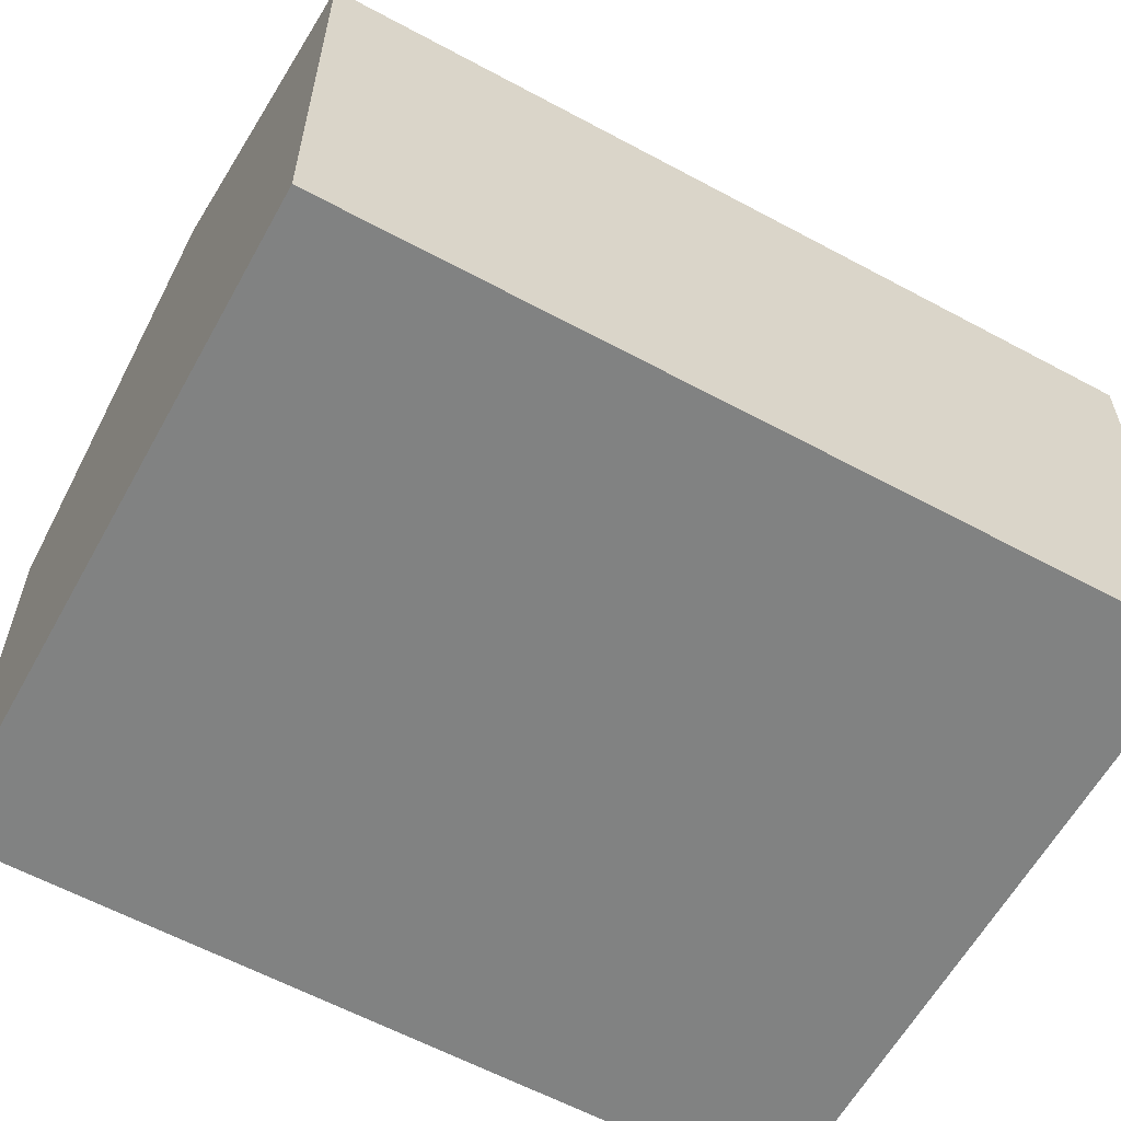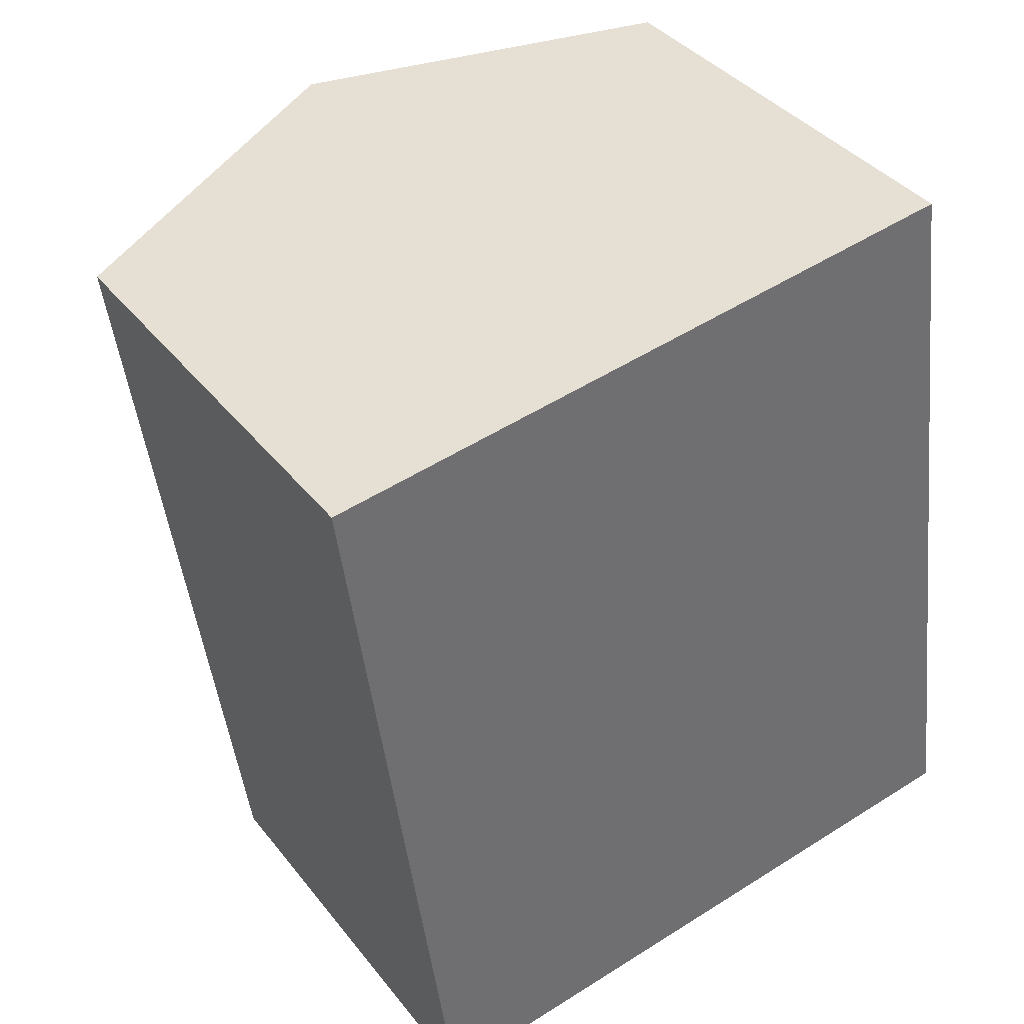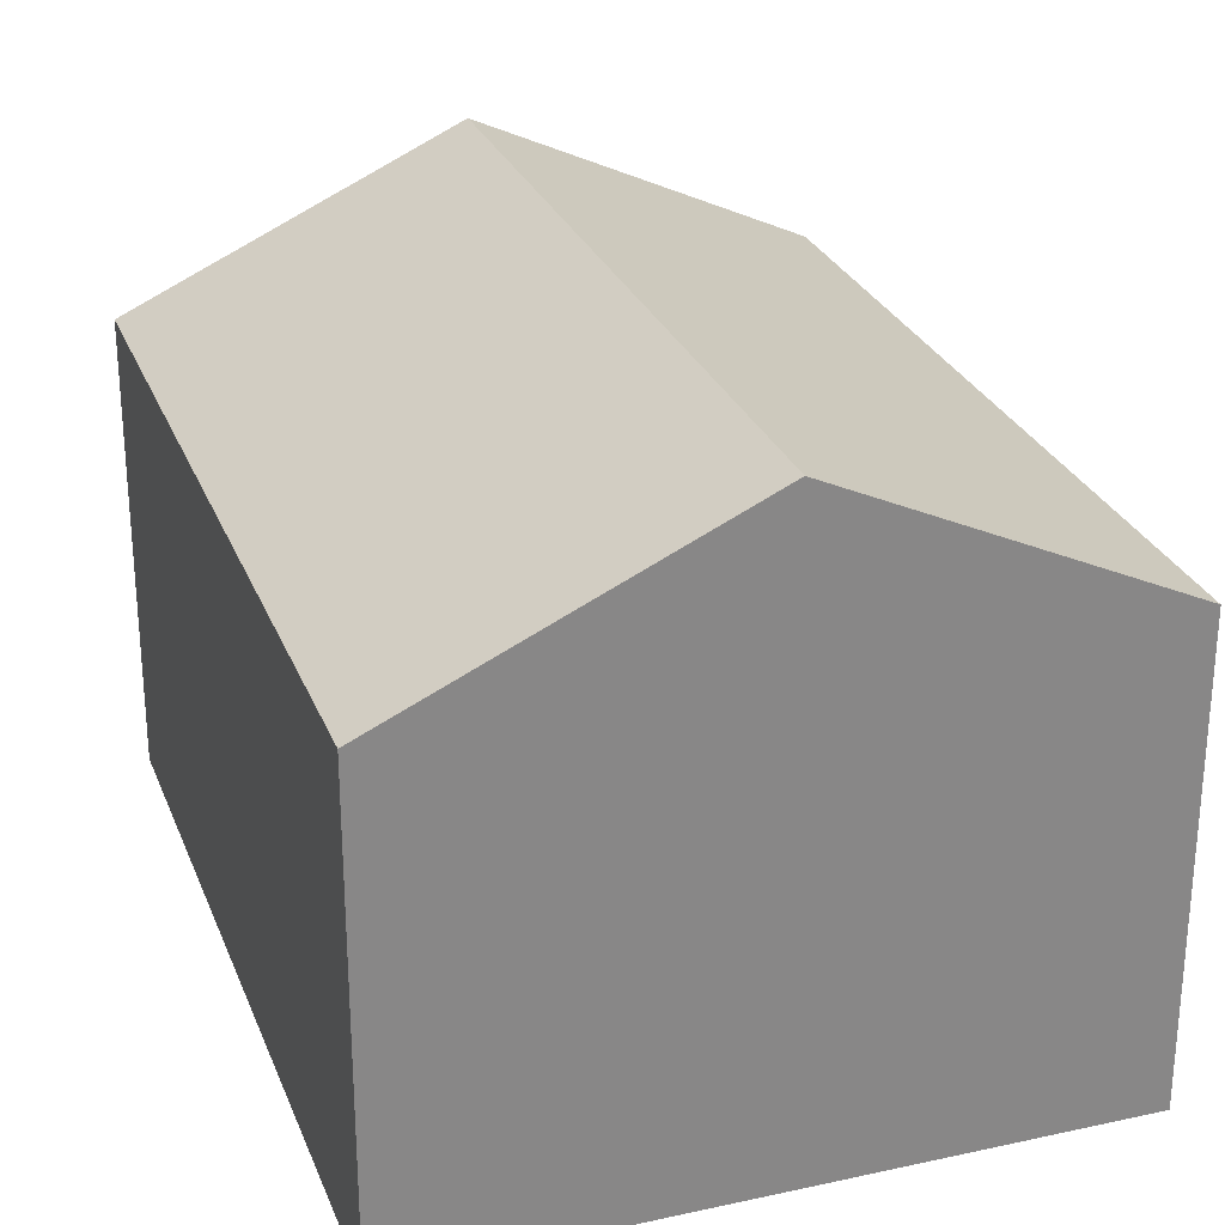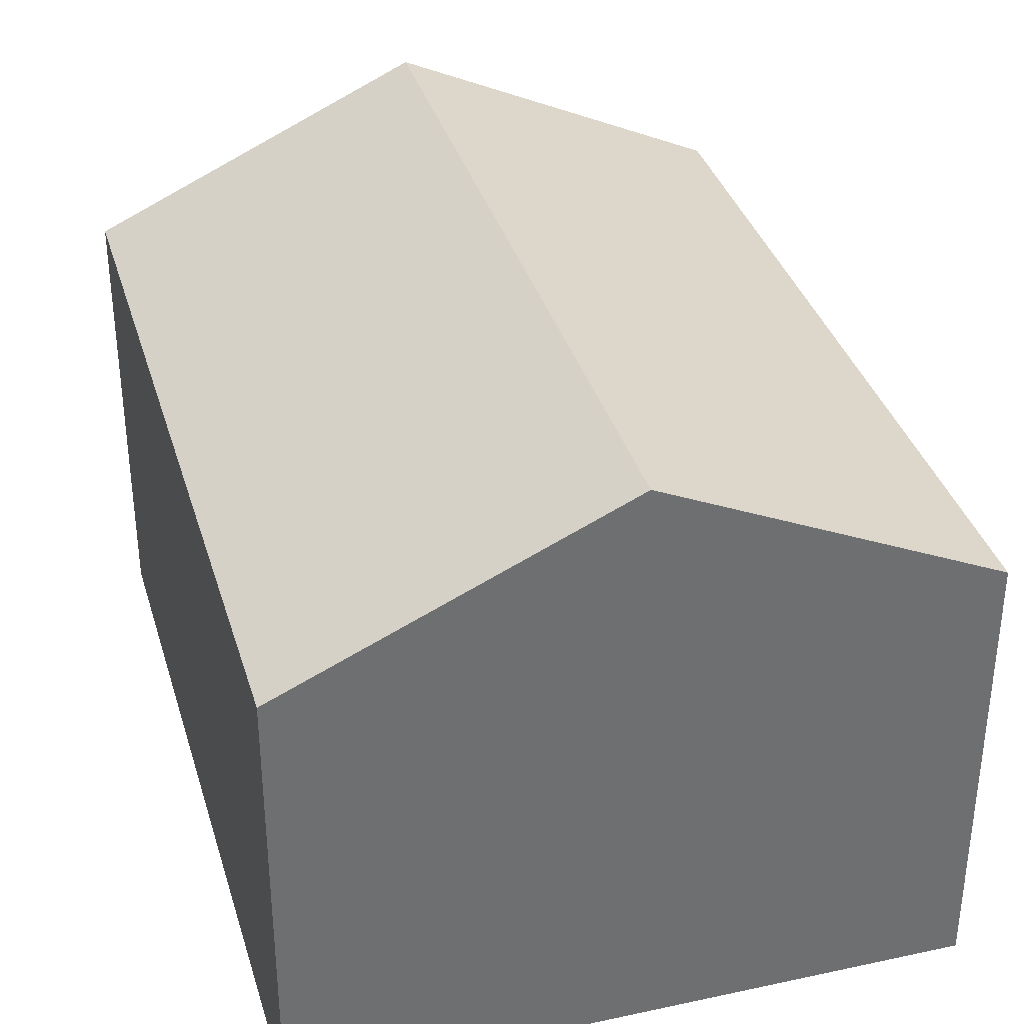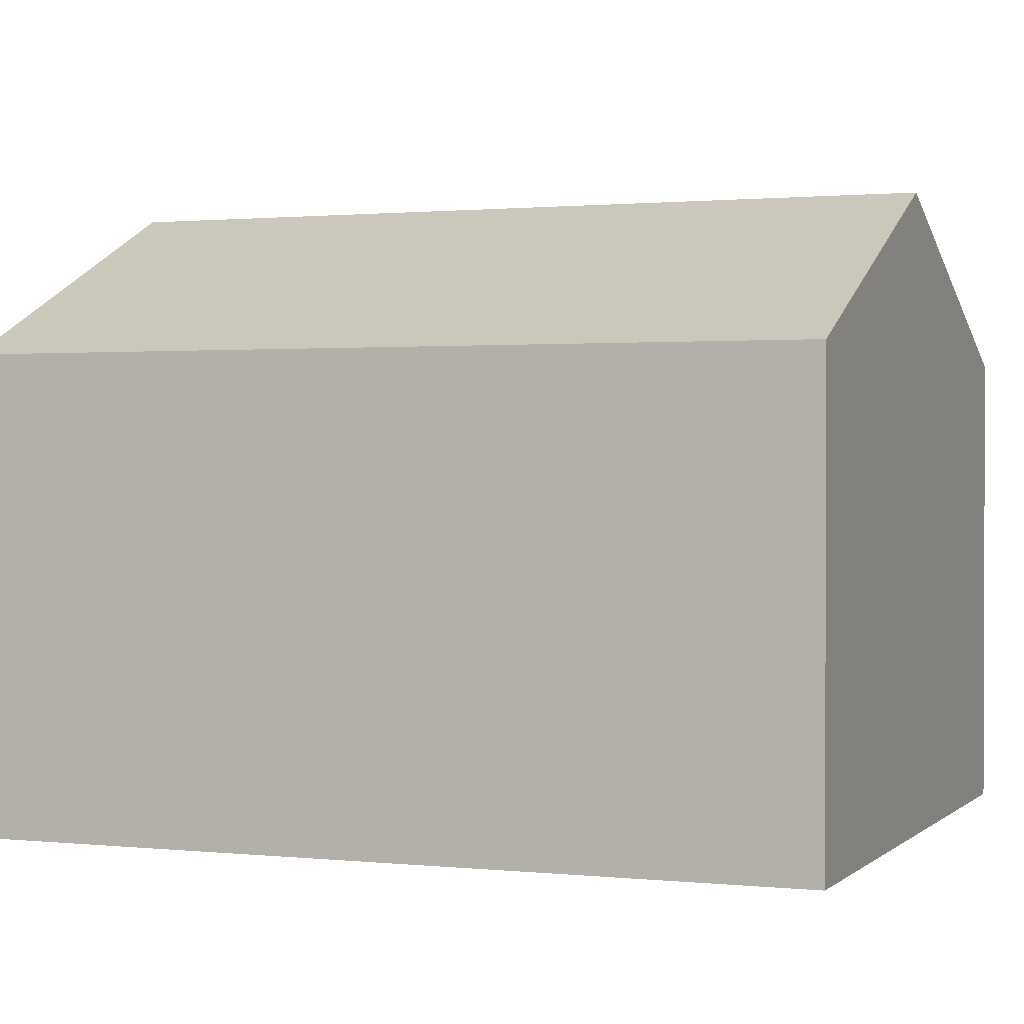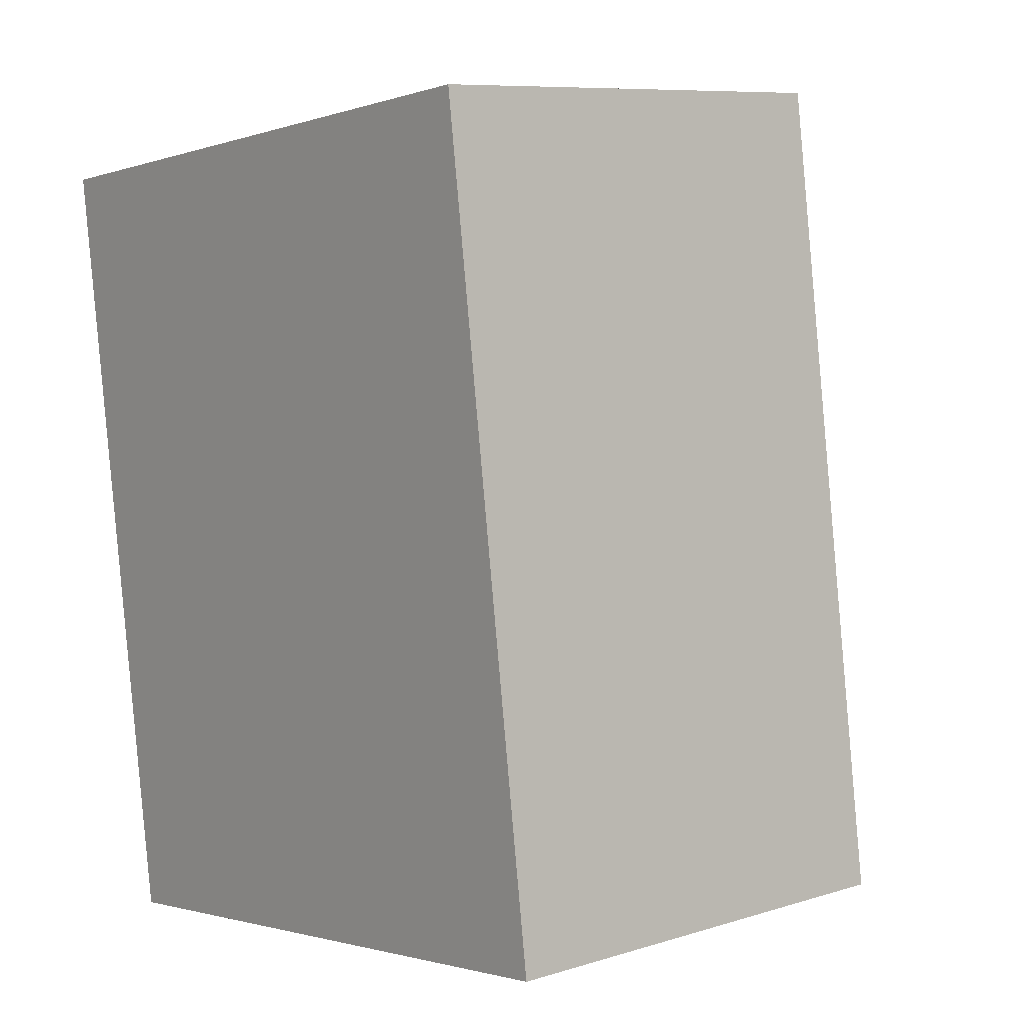
<metadata>
{"format":"obj","ext":"obj","renderer":"f3d","projection":"perspective","resolution":1024,"background":"white","views":[{"elev":-60.6,"azim":53.4,"up":"+Y"},{"elev":38.2,"azim":-33.6,"up":"+Z"},{"elev":27.2,"azim":153.6,"up":"+Y"},{"elev":35.6,"azim":-23.7,"up":"+Y"},{"elev":1.1,"azim":-76.2,"up":"+Y"},{"elev":8.6,"azim":50.2,"up":"+Z"}]}
</metadata>
<code>
v  8.68 11.97 -15.1
v  13.02 8.963 1.769
v  15.19 8.963 -14.22
v  6.507 11.97 0.884
v  2.172 8.963 -15.99
v  0 8.964 5.489e-16
v  0 0 0
v  6.507 -5.413e-17 0.884
v  13.02 -1.083e-16 1.769
v  15.19 8.706e-16 -14.22
v  8.68 9.247e-16 -15.1
v  2.172 9.789e-16 -15.99
g defaultobject
f 1 2 3
f 2 1 4
f 5 4 1
f 4 5 6
f 7 4 6
f 4 7 2
f 2 7 8
f 2 8 9
f 9 3 2
f 3 9 10
f 10 1 3
f 1 10 5
f 5 10 11
f 5 11 12
f 5 7 6
f 7 5 12
f 8 10 9
f 10 8 7
f 10 7 12
f 10 12 11

</code>
